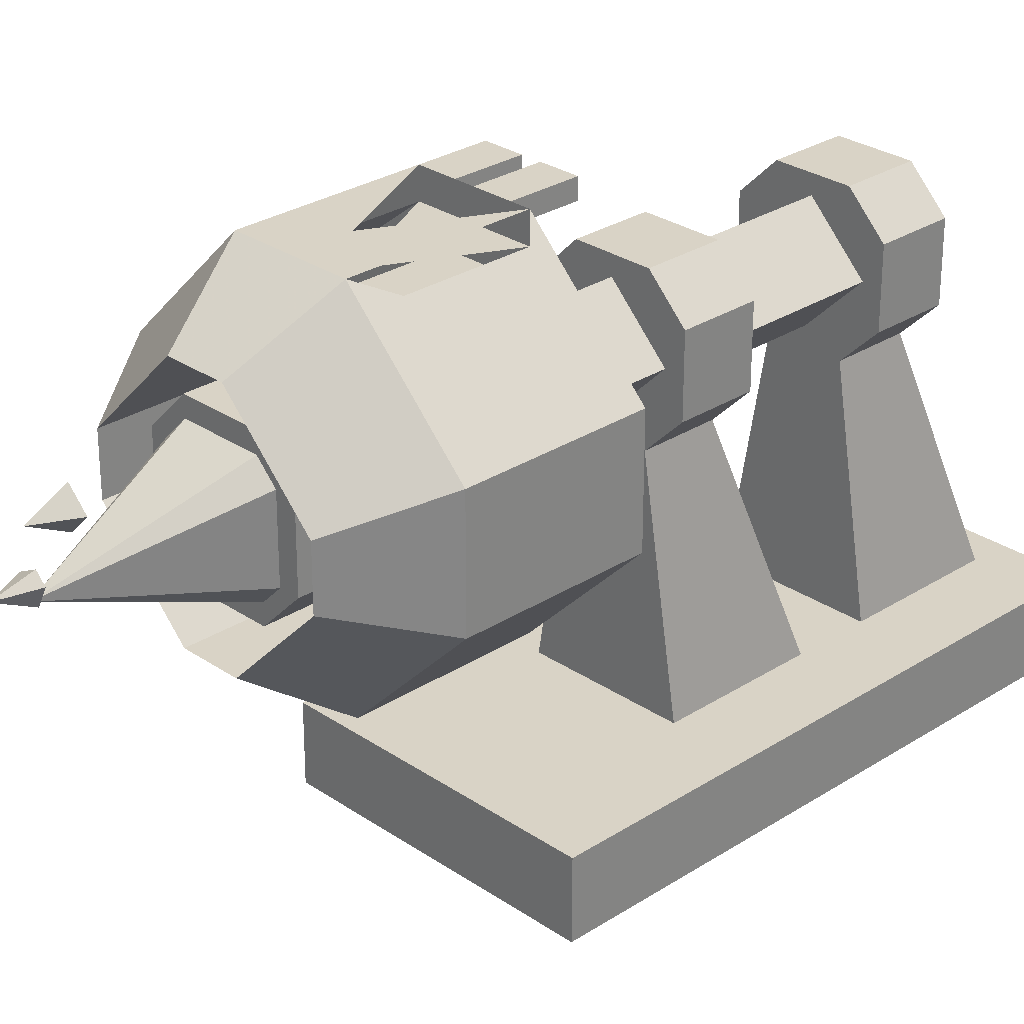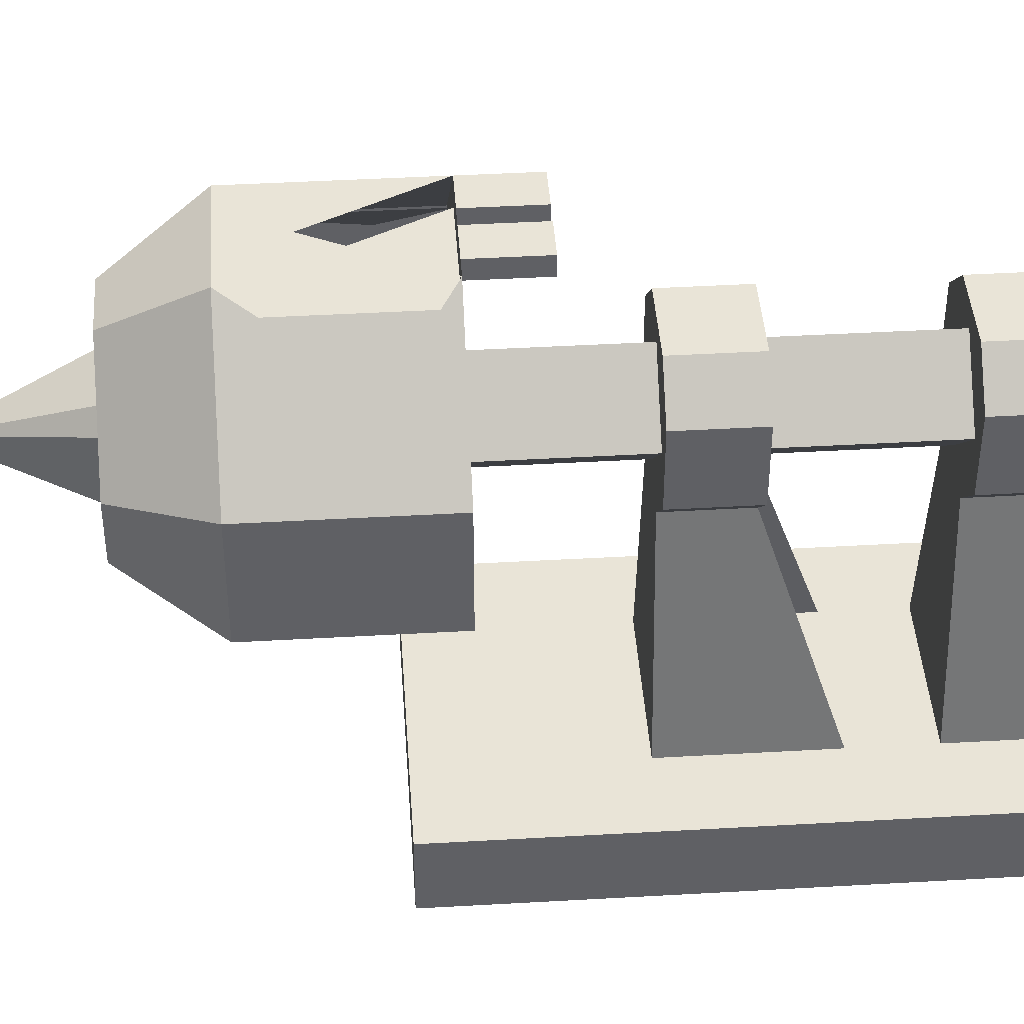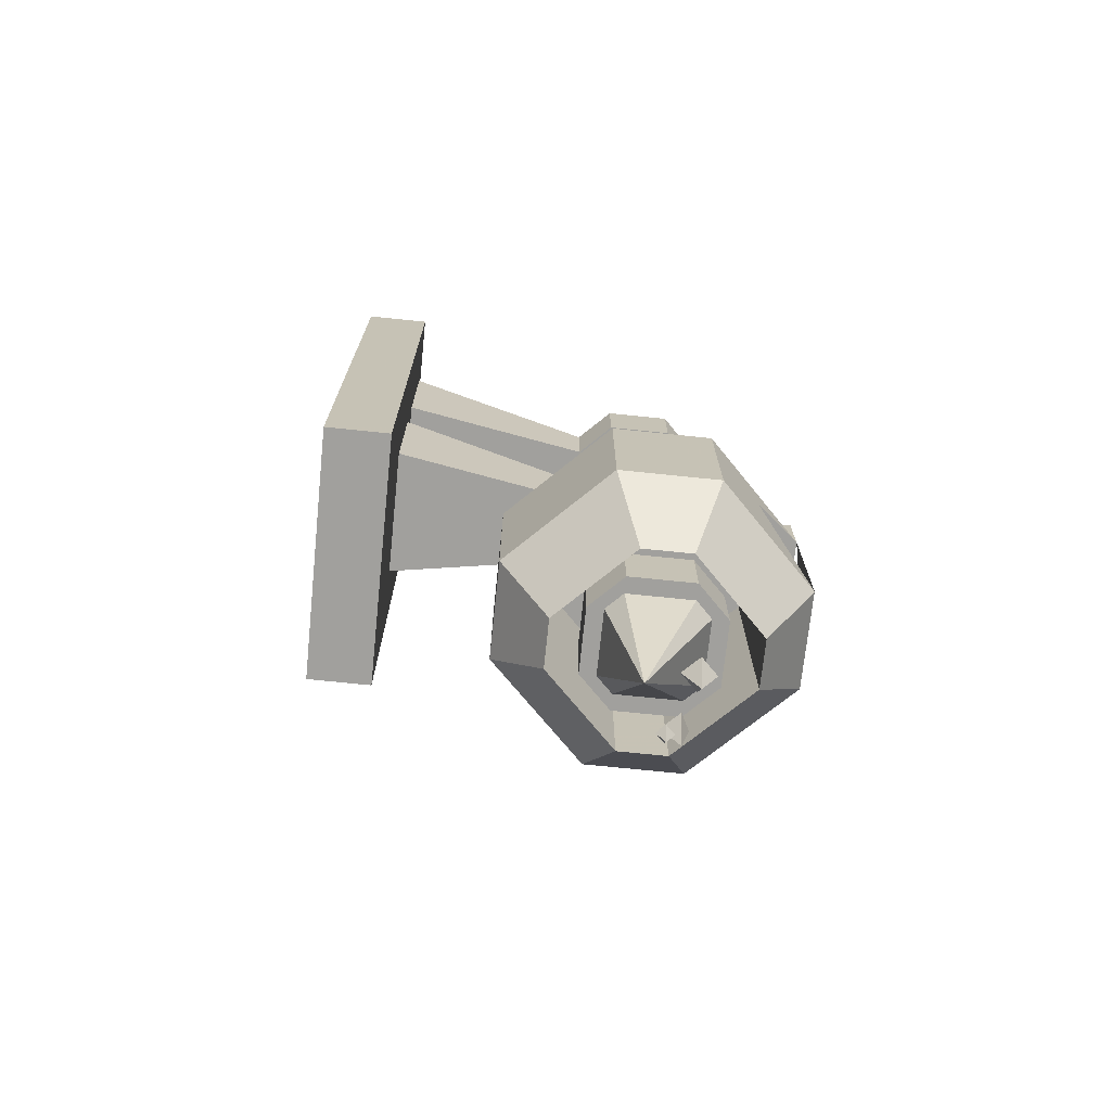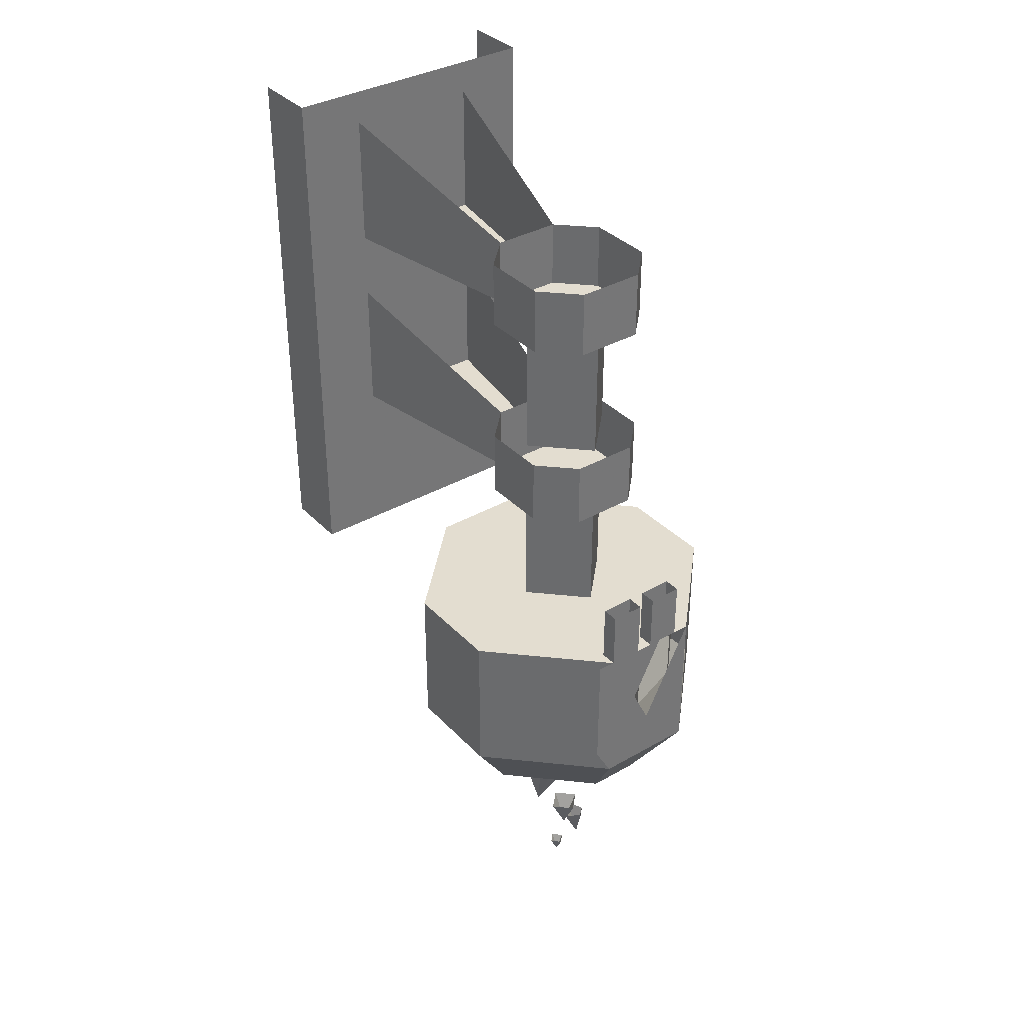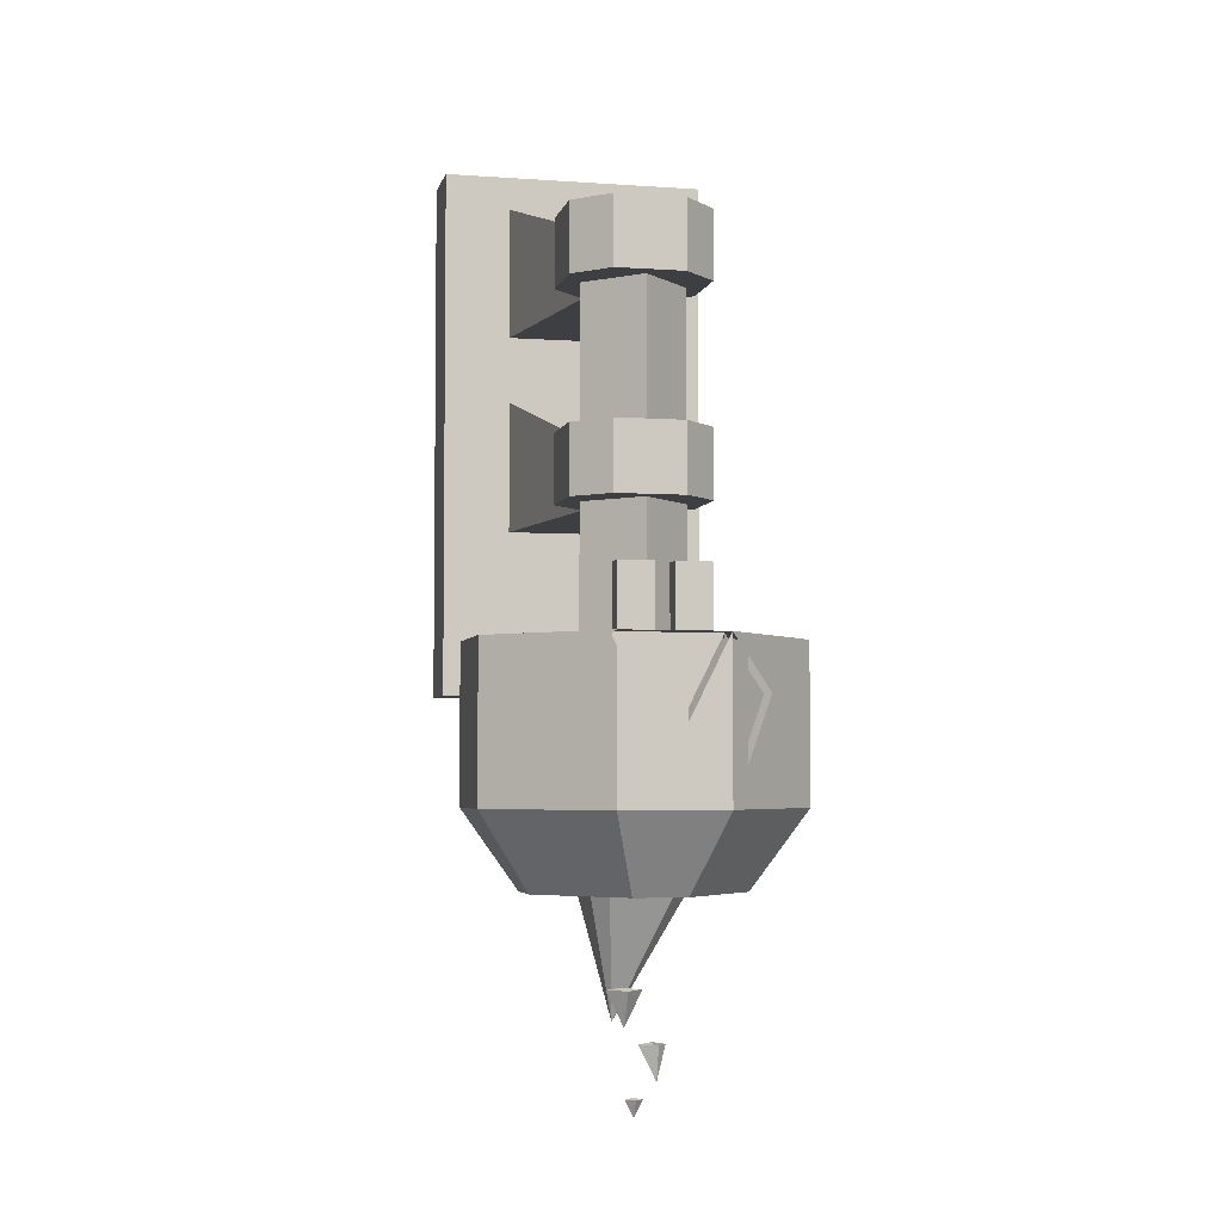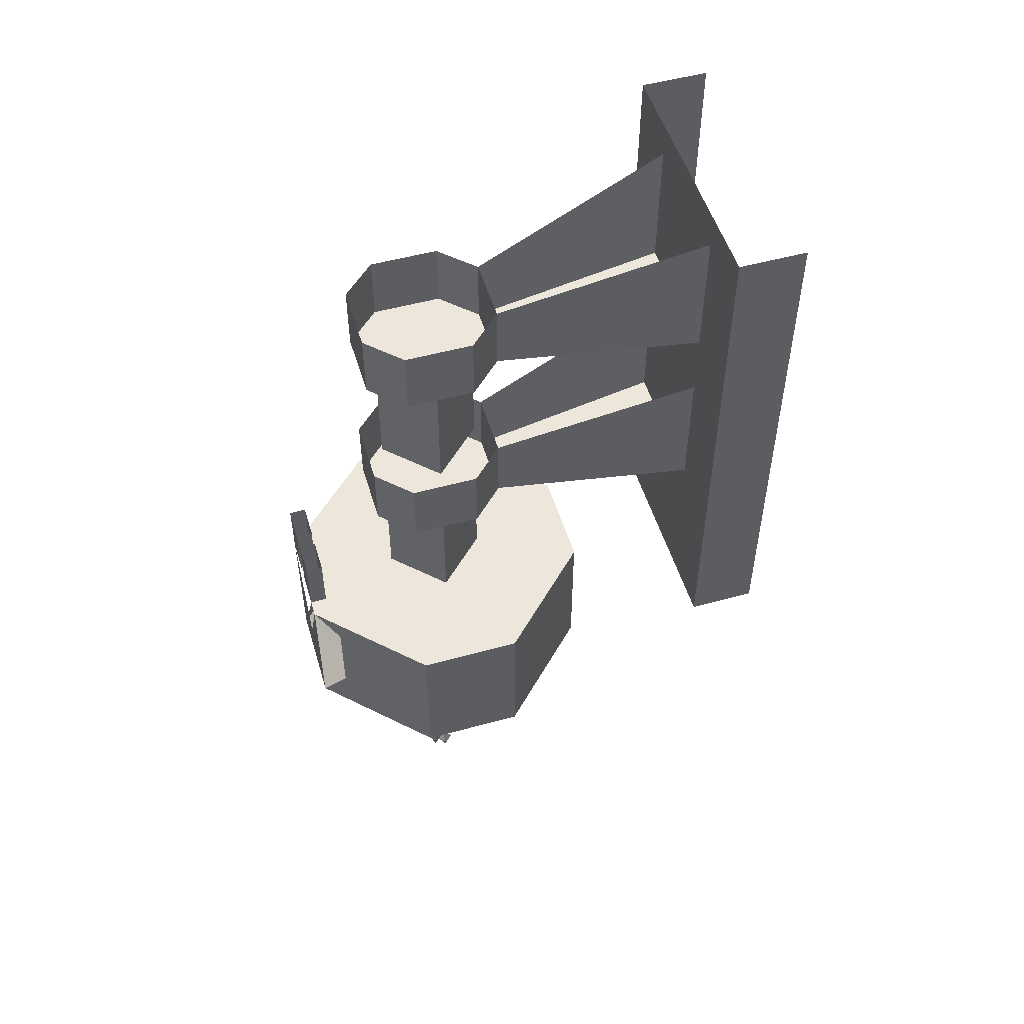
<metadata>
{"format":"obj","ext":"obj","renderer":"f3d","projection":"perspective","resolution":1024,"background":"white","views":[{"elev":28.3,"azim":45.8,"up":"+Z"},{"elev":43.1,"azim":86.1,"up":"+Z"},{"elev":-71.6,"azim":-95.9,"up":"+Y"},{"elev":35.6,"azim":-37.0,"up":"+Y"},{"elev":-4.2,"azim":-12.8,"up":"+Y"},{"elev":51.9,"azim":73.4,"up":"+Y"}]}
</metadata>
<code>
v -6 -127 -42
v -18 -127 -30
v -18 -127 -18
v -6 -127 -6
v 6 -127 -6
v 18 -127 -18
v 18 -127 -30
v 6 -127 -42
v -6 -120 -6
v -2 -120 -6
v -2 -127 -6
v -2 -120 -8
v -6 -120 -8
v -6 -127 -8
v -2 -127 -8
v -6 -127 -9
v 6 -127 -9
v 0 -139 -9
v -6 -145 -42
v 6 -145 -42
v 0 -139 -6
v -6 -145 -6
v -12 -133 -12
v -18 -145 -18
v -18 -145 -30
v 6 -145 -6
v 18 -145 -18
v 12 -133 -12
v 18 -145 -30
v -3 -154 -36
v -12 -154 -27
v -12 -127 -27
v -3 -127 -36
v -12 -154 -21
v -12 -127 -21
v -3 -154 -12
v -3 -127 -12
v 3 -154 -12
v 3 -127 -12
v 12 -154 -21
v 12 -127 -21
v 12 -154 -27
v 12 -127 -27
v 3 -154 -36
v 3 -127 -36
v 0 -120 -6
v 4 -120 -6
v 4 -127 -6
v 0 -127 -6
v 4 -120 -8
v 0 -120 -8
v 0 -127 -8
v 4 -127 -8
v -6 -145 -9
v -12 -133 -15
v 6 -145 -9
v 12 -133 -15
v 4 -88 -32
v -4 -88 -32
v -8 -88 -28
v -8 -88 -20
v -4 -88 -16
v 4 -88 -16
v 8 -88 -20
v 8 -88 -28
v -4 -80 -32
v -8 -80 -28
v -8 -80 -20
v 8 -80 -20
v 8 -80 -28
v -4 -80 -16
v 4 -80 -16
v 4 -80 -32
v 4 -152 -32
v -4 -152 -32
v -8 -152 -28
v -8 -152 -20
v -4 -152 -16
v 4 -152 -16
v 8 -152 -20
v 8 -152 -28
v -4 -144 -32
v -8 -144 -28
v -8 -144 -20
v 8 -144 -20
v 8 -144 -28
v -4 -144 -16
v 4 -144 -16
v 4 -144 -32
v -4 -152 -30
v -6 -152 -28
v -2 -168 -26
v -6 -152 -20
v 6 -152 -20
v 6 -152 -28
v 4 -152 -30
v -4 -152 -18
v 4 -152 -18
v 1 -176 -24
v 0 -176 -25
v 0 -178 -24
v -1 -176 -24
v 0 -176 -23
v 3 -170 -22
v 2 -170 -24
v 2 -174 -22
v 0 -170 -22
v 2 -170 -21
v 0 -164 -20
v -2 -164 -22
v -2 -168 -20
v -4 -164 -20
v -2 -164 -18
v -16 -132 -56
v 16 -132 -56
v 16 -132 -64
v -16 -132 -64
v -16 -68 -56
v -16 -68 -64
v 16 -68 -56
v 16 -68 -64
v -8 -72 -56
v -8 -88 -56
v 8 -72 -56
v 8 -88 -56
v -8 -96 -56
v -4 -104 -32
v -4 -112 -32
v -8 -112 -56
v 4 -104 -32
v 8 -96 -56
v 8 -112 -56
v 4 -112 -32
v -8 -112 -28
v -8 -112 -20
v -4 -112 -16
v 4 -112 -16
v 8 -112 -20
v 8 -112 -28
v -8 -104 -28
v -8 -104 -20
v 8 -104 -20
v 8 -104 -28
v -4 -104 -16
v 4 -104 -16
v 0 -112 -30
v -6 -112 -24
v -6 -127 -24
v 0 -127 -30
v 6 -112 -24
v 6 -127 -24
v 0 -112 -18
v 0 -127 -18
v 0 -88 -30
v -6 -88 -24
v -6 -104 -24
v 0 -104 -30
v 6 -88 -24
v 6 -104 -24
v 0 -88 -18
v 0 -104 -18
f 1 2 3 4 5 6 7 8
f 9 10 11 4
f 12 13 14 15
f 13 9 4 14
f 10 12 15 11
f 16 17 18
f 8 1 19 20
f 21 22 4
f 23 22 24 3
f 4 23 3
f 1 2 25 19
f 21 5 26
f 27 26 28 6
f 6 28 5
f 7 8 20 29
f 22 21 26
f 6 7 29 27
f 2 3 24 25
f 30 31 32 33
f 31 34 35 32
f 34 36 37 35
f 36 38 39 37
f 38 40 41 39
f 40 42 43 41
f 42 44 45 43
f 44 30 33 45
f 46 47 48 49
f 50 51 52 53
f 51 46 49 52
f 47 50 53 48
f 54 55 16
f 56 17 57
f 20 19 30 44
f 19 25 31 30
f 25 24 34 31
f 24 22 36 34
f 22 26 38 36
f 26 27 40 38
f 27 29 42 40
f 29 20 44 42
f 58 59 60 61 62 63 64 65
f 66 67 60 59
f 67 68 61 60
f 69 70 65 64
f 68 71 62 61
f 72 69 64 63
f 70 73 58 65
f 73 66 59 58
f 71 72 63 62
f 74 75 76 77 78 79 80 81
f 82 83 76 75
f 83 84 77 76
f 85 86 81 80
f 84 87 78 77
f 88 85 80 79
f 86 89 74 81
f 89 82 75 74
f 87 88 79 78
f 90 91 92
f 91 93 92
f 94 95 92
f 95 96 92
f 93 97 92
f 97 98 92
f 98 94 92
f 96 90 92
f 99 100 101
f 100 102 101
f 102 103 101
f 103 99 101
f 104 105 106
f 105 107 106
f 107 108 106
f 108 104 106
f 109 110 111
f 110 112 111
f 112 113 111
f 113 109 111
f 114 115 116 117
f 118 114 117 119
f 115 120 121 116
f 120 115 114 118
f 122 66 59 123
f 73 124 125 58
f 123 59 58 125
f 126 127 128 129
f 130 131 132 133
f 129 128 133 132
f 133 128 134 135 136 137 138 139
f 127 140 134 128
f 140 141 135 134
f 142 143 139 138
f 141 144 136 135
f 145 142 138 137
f 143 130 133 139
f 130 127 128 133
f 144 145 137 136
f 146 147 148 149
f 150 146 149 151
f 147 152 153 148
f 152 150 151 153
f 154 155 156 157
f 158 154 157 159
f 155 160 161 156
f 160 158 159 161

</code>
